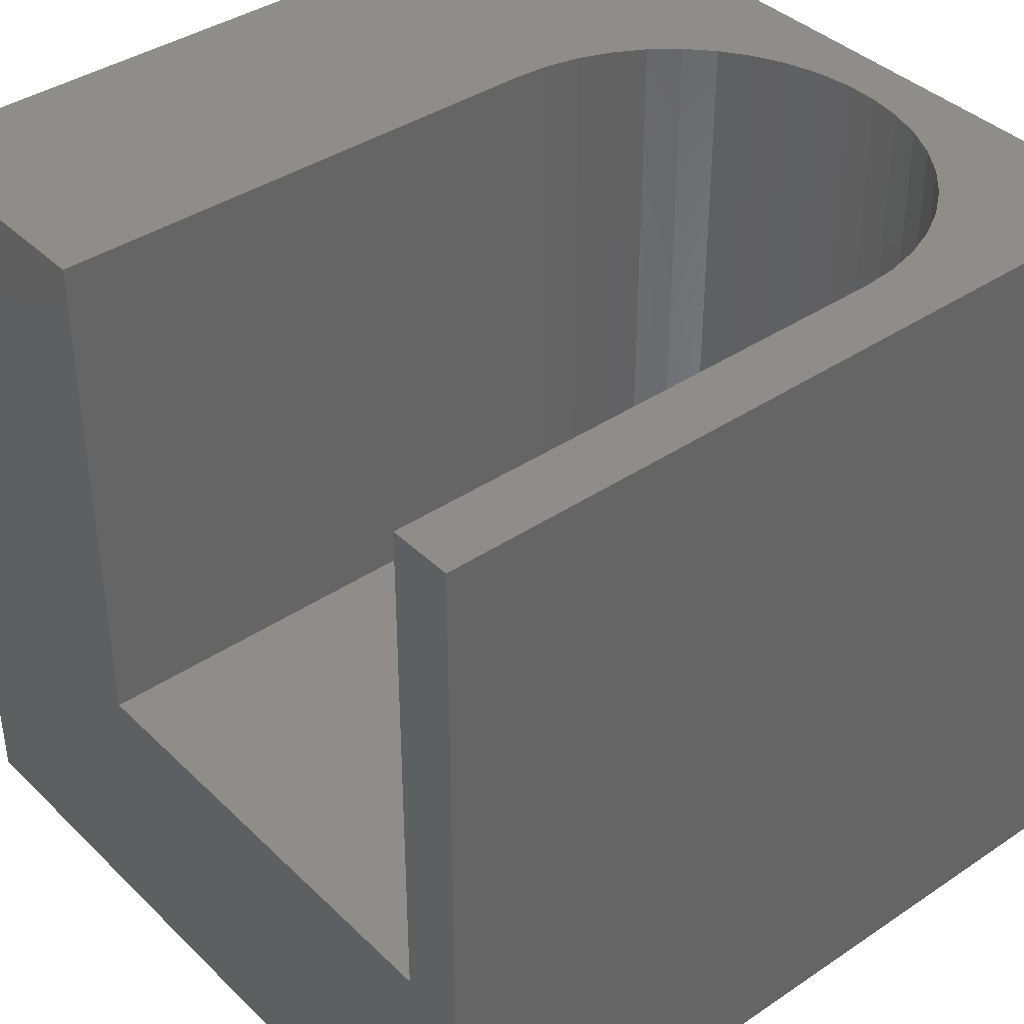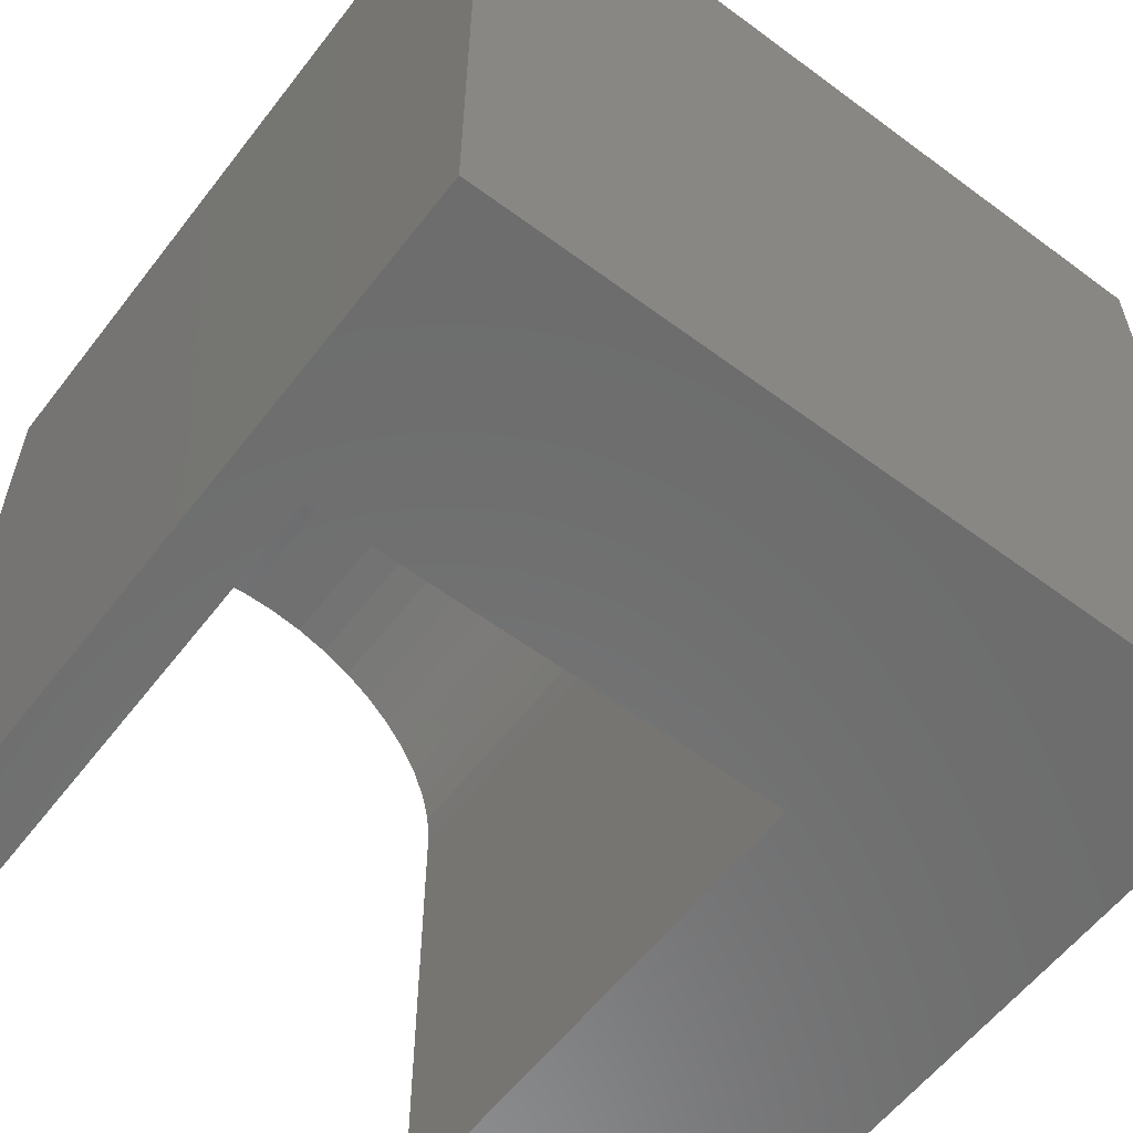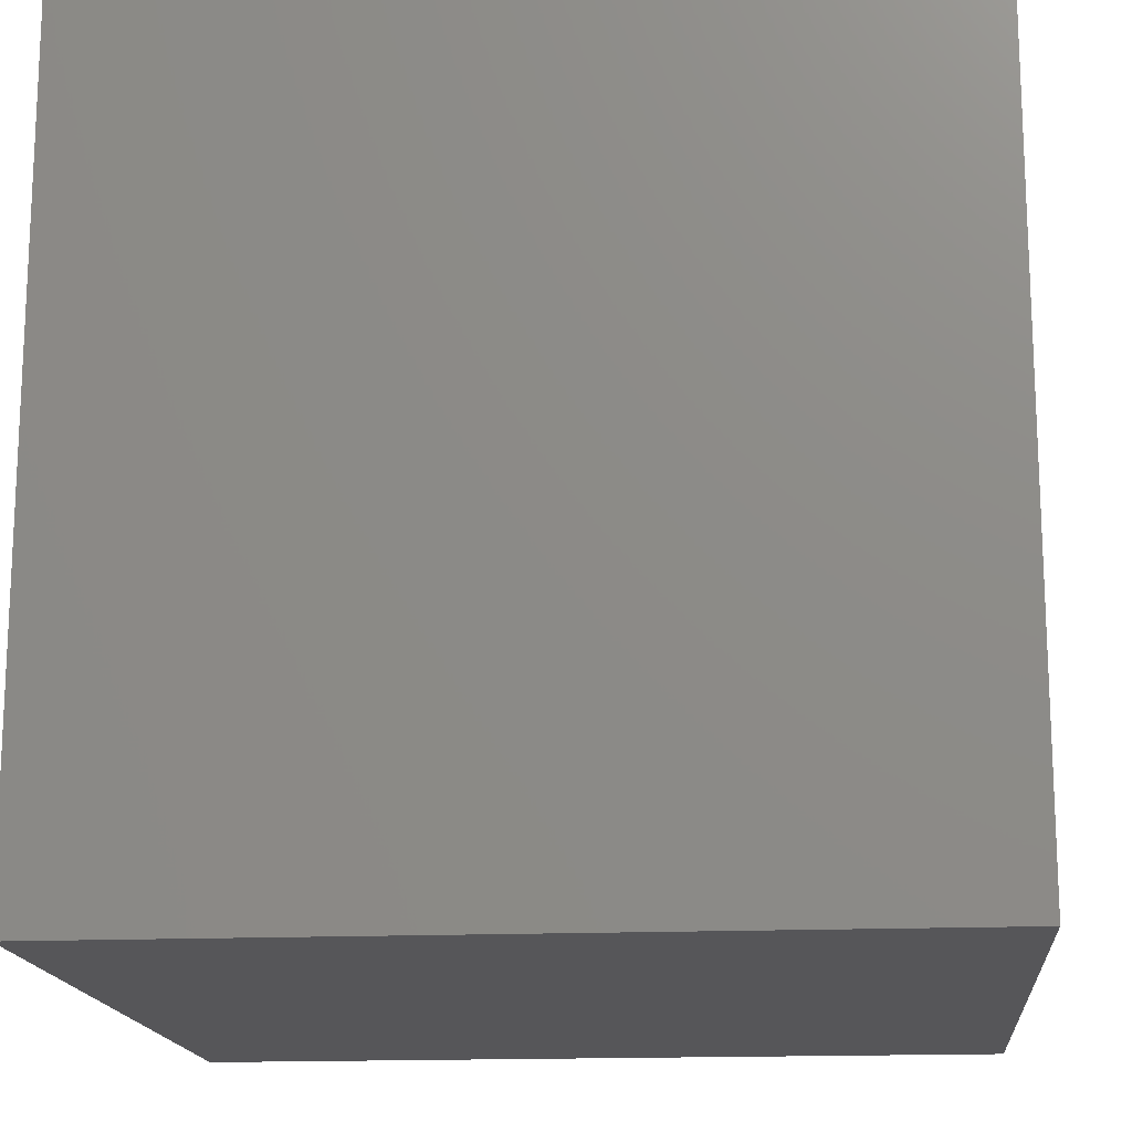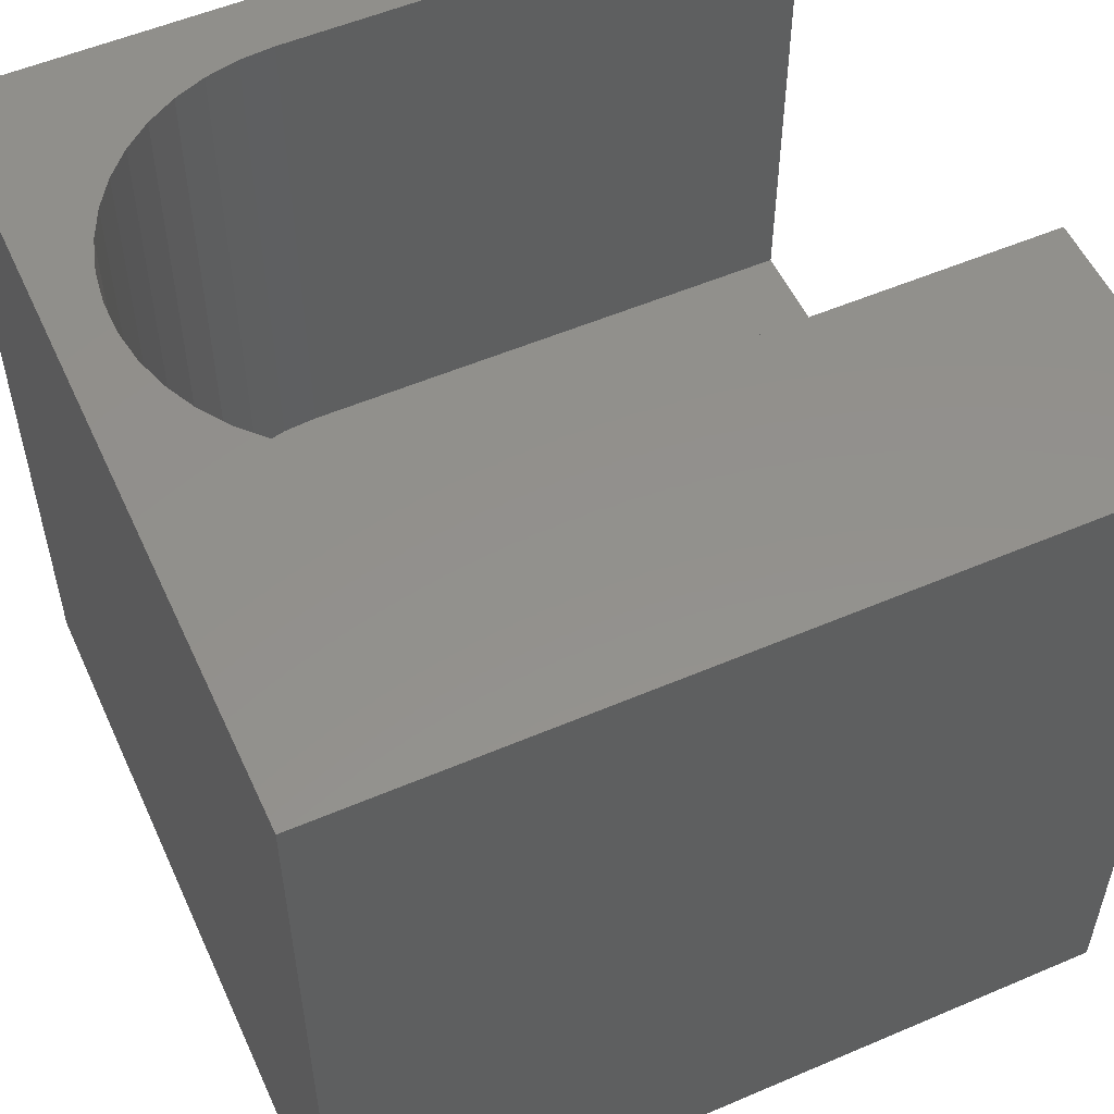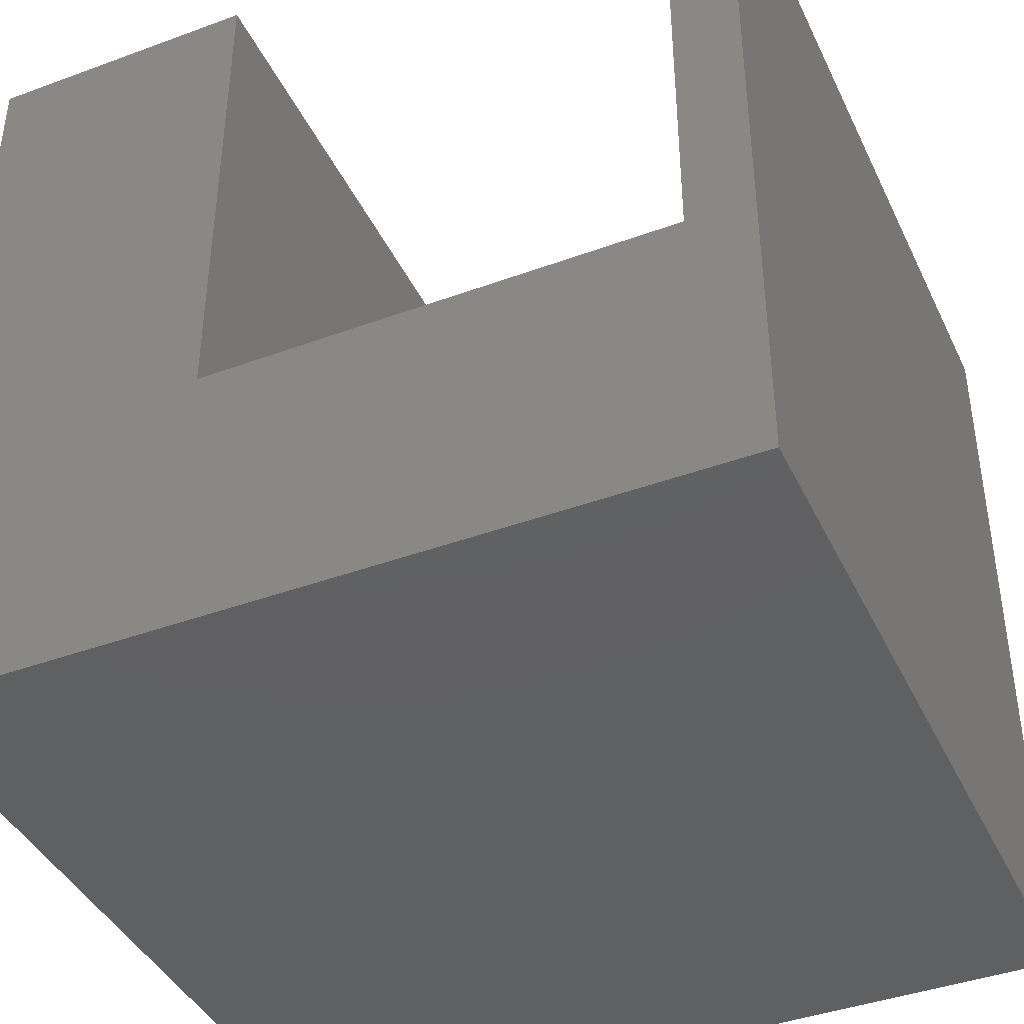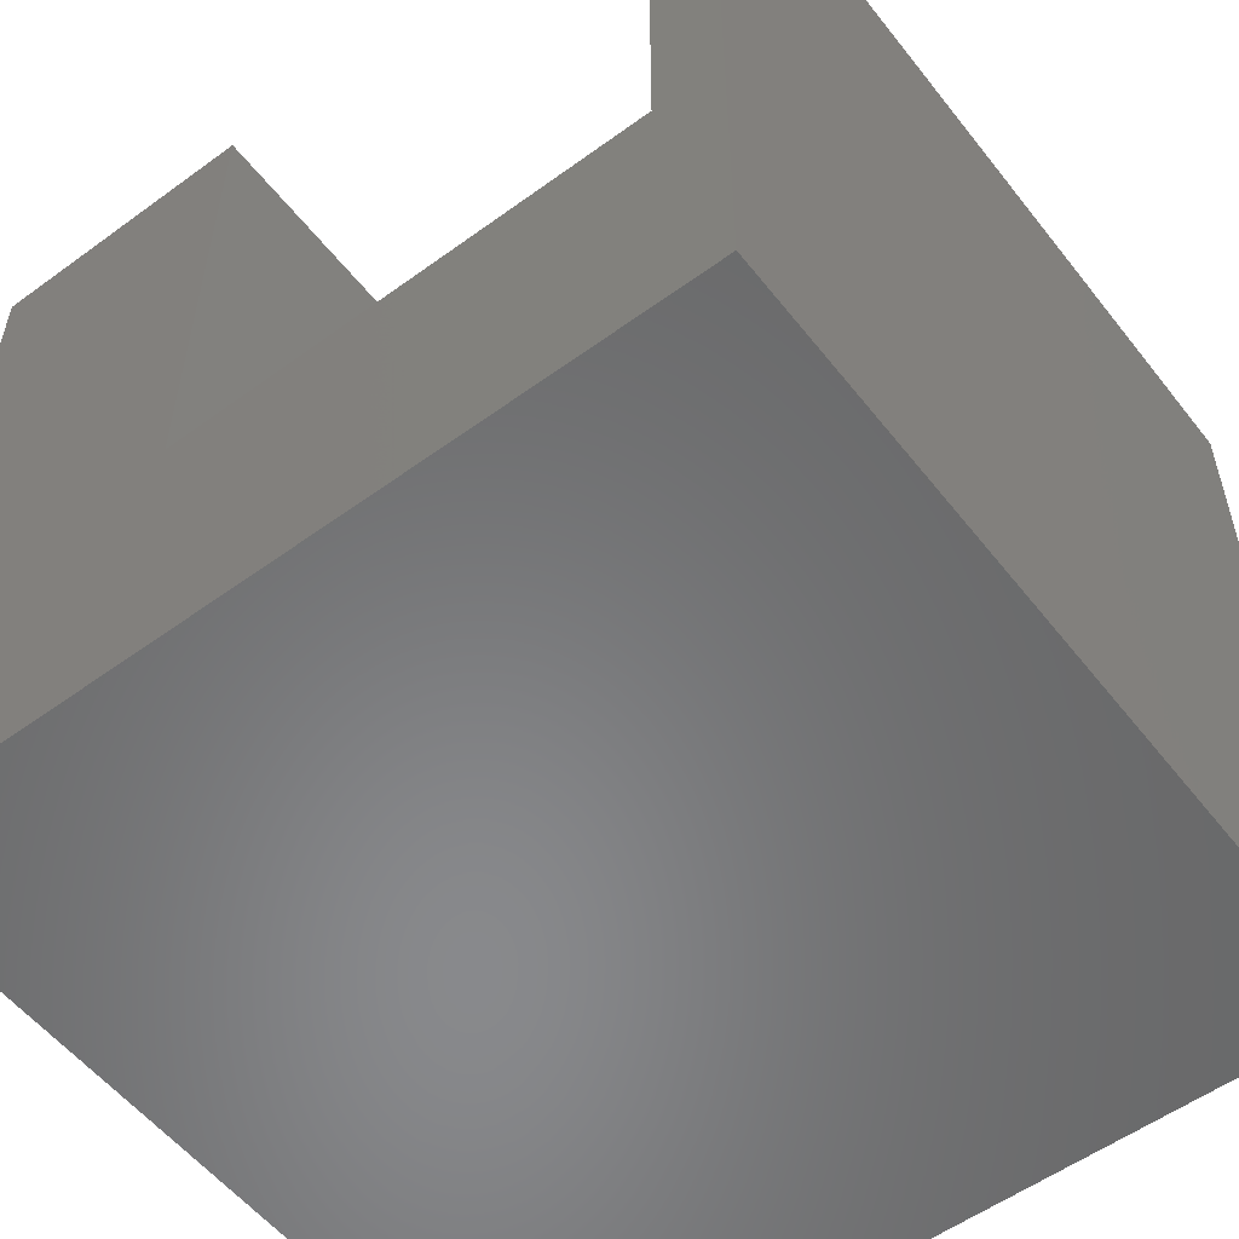
<metadata>
{"format":"stl","ext":"stl","renderer":"f3d","projection":"perspective","resolution":1024,"background":"white","views":[{"elev":39.2,"azim":50.0,"up":"+Z"},{"elev":-58.8,"azim":142.6,"up":"+Y"},{"elev":-16.1,"azim":-174.8,"up":"+Z"},{"elev":54.3,"azim":-114.4,"up":"+Z"},{"elev":-41.4,"azim":24.0,"up":"+Z"},{"elev":-55.3,"azim":37.5,"up":"+Z"}]}
</metadata>
<code>
# stl→obj: 56 verts, 108 faces
v 0 10 10
v 0 10 0
v 0 0 10
v 0 0 0
v 4.839 8.968 10
v 5.23 9.156 10
v 8.908 7.713 10
v 9.067 7.309 10
v 10 10 10
v 3.419 6.885 10
v 3.516 7.309 10
v 3.675 7.713 10
v 3.892 8.089 10
v 4.162 8.428 10
v 4.48 8.723 10
v 6.938 9.284 10
v 7.353 9.156 10
v 7.744 8.968 10
v 8.102 8.723 10
v 3.387 0 10
v 3.387 6.452 10
v 5.645 9.284 10
v 6.074 9.349 10
v 6.509 9.349 10
v 8.421 8.428 10
v 8.691 8.089 10
v 9.196 0 10
v 10 0 10
v 9.196 6.452 10
v 9.164 6.885 10
v 10 10 0
v 10 0 0
v 9.196 0 3.526
v 3.387 0 3.526
v 3.387 6.452 3.526
v 9.196 6.452 3.526
v 9.164 6.885 3.526
v 9.067 7.309 3.526
v 8.908 7.713 3.526
v 8.691 8.089 3.526
v 8.421 8.428 3.526
v 8.102 8.723 3.526
v 7.744 8.968 3.526
v 7.353 9.156 3.526
v 6.938 9.284 3.526
v 6.509 9.349 3.526
v 6.074 9.349 3.526
v 5.645 9.284 3.526
v 5.23 9.156 3.526
v 4.839 8.968 3.526
v 4.48 8.723 3.526
v 4.162 8.428 3.526
v 3.892 8.089 3.526
v 3.675 7.713 3.526
v 3.516 7.309 3.526
v 3.419 6.885 3.526
f 1 2 3
f 3 2 4
f 5 6 1
f 7 8 9
f 10 11 1
f 1 11 12
f 1 12 13
f 13 14 1
f 1 14 15
f 1 15 5
f 16 17 9
f 9 17 18
f 9 18 19
f 3 20 1
f 1 20 21
f 1 21 10
f 6 22 1
f 1 22 23
f 1 23 9
f 9 23 24
f 9 24 16
f 19 25 9
f 9 25 26
f 9 26 7
f 27 28 29
f 29 28 9
f 29 9 30
f 30 9 8
f 31 9 32
f 32 9 28
f 2 31 4
f 4 31 32
f 9 31 1
f 1 31 2
f 28 27 33
f 20 3 34
f 34 3 4
f 34 4 33
f 33 4 32
f 33 32 28
f 34 35 20
f 20 35 21
f 36 29 30
f 36 30 37
f 37 30 8
f 37 8 38
f 38 8 7
f 38 7 39
f 39 7 26
f 39 26 40
f 40 26 25
f 40 25 41
f 41 25 19
f 41 19 42
f 42 19 18
f 42 18 43
f 43 18 17
f 43 17 44
f 44 17 16
f 44 16 45
f 45 16 24
f 45 24 46
f 46 24 23
f 46 23 47
f 47 23 22
f 47 22 48
f 48 22 6
f 48 6 49
f 49 6 5
f 49 5 50
f 50 5 15
f 50 15 51
f 51 15 14
f 51 14 52
f 52 14 13
f 52 13 53
f 53 13 12
f 53 12 54
f 54 12 11
f 54 11 55
f 55 11 10
f 55 10 56
f 56 10 21
f 56 21 35
f 36 33 29
f 29 33 27
f 34 33 35
f 35 33 36
f 36 37 35
f 35 37 38
f 35 38 39
f 51 39 50
f 50 39 40
f 50 40 41
f 51 52 39
f 39 52 53
f 39 53 54
f 42 48 41
f 41 48 49
f 41 49 50
f 44 45 46
f 54 55 39
f 39 55 56
f 39 56 35
f 42 43 48
f 48 43 44
f 48 44 47
f 47 44 46

</code>
